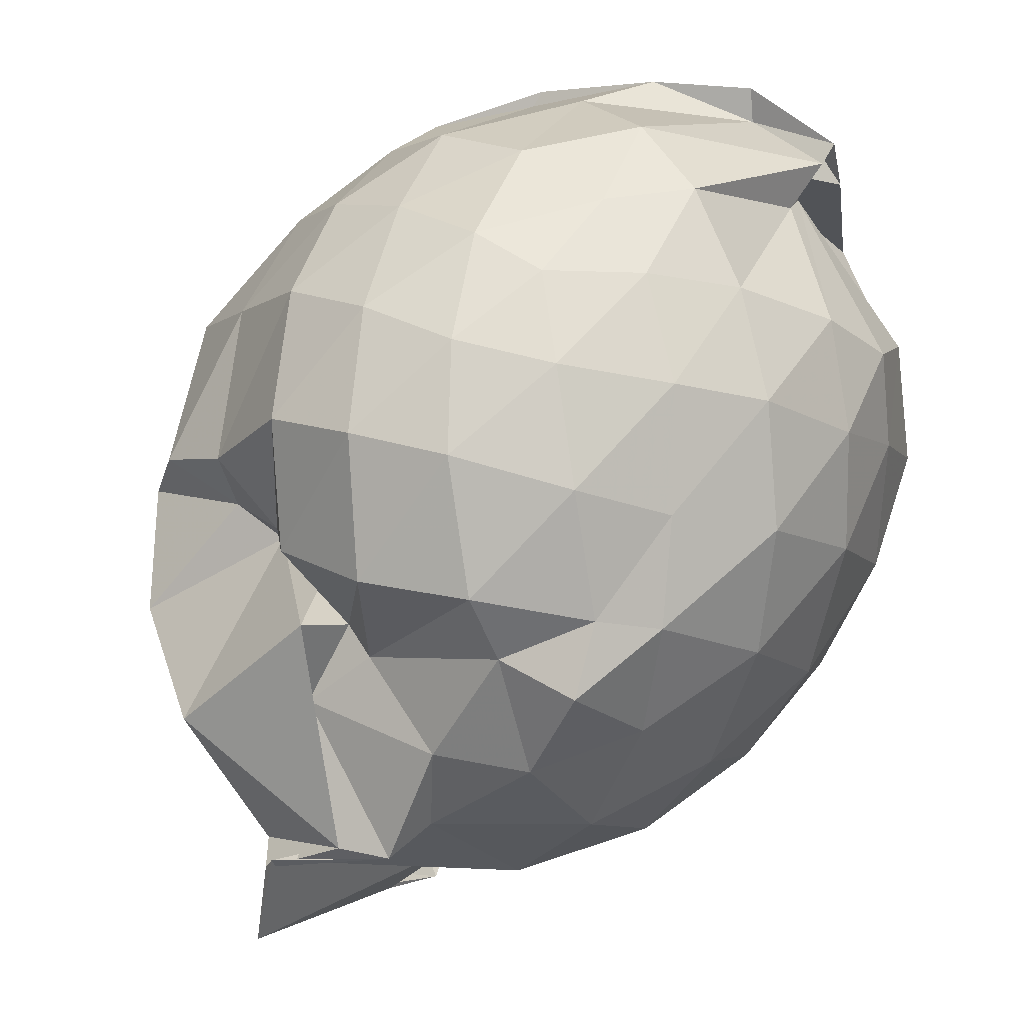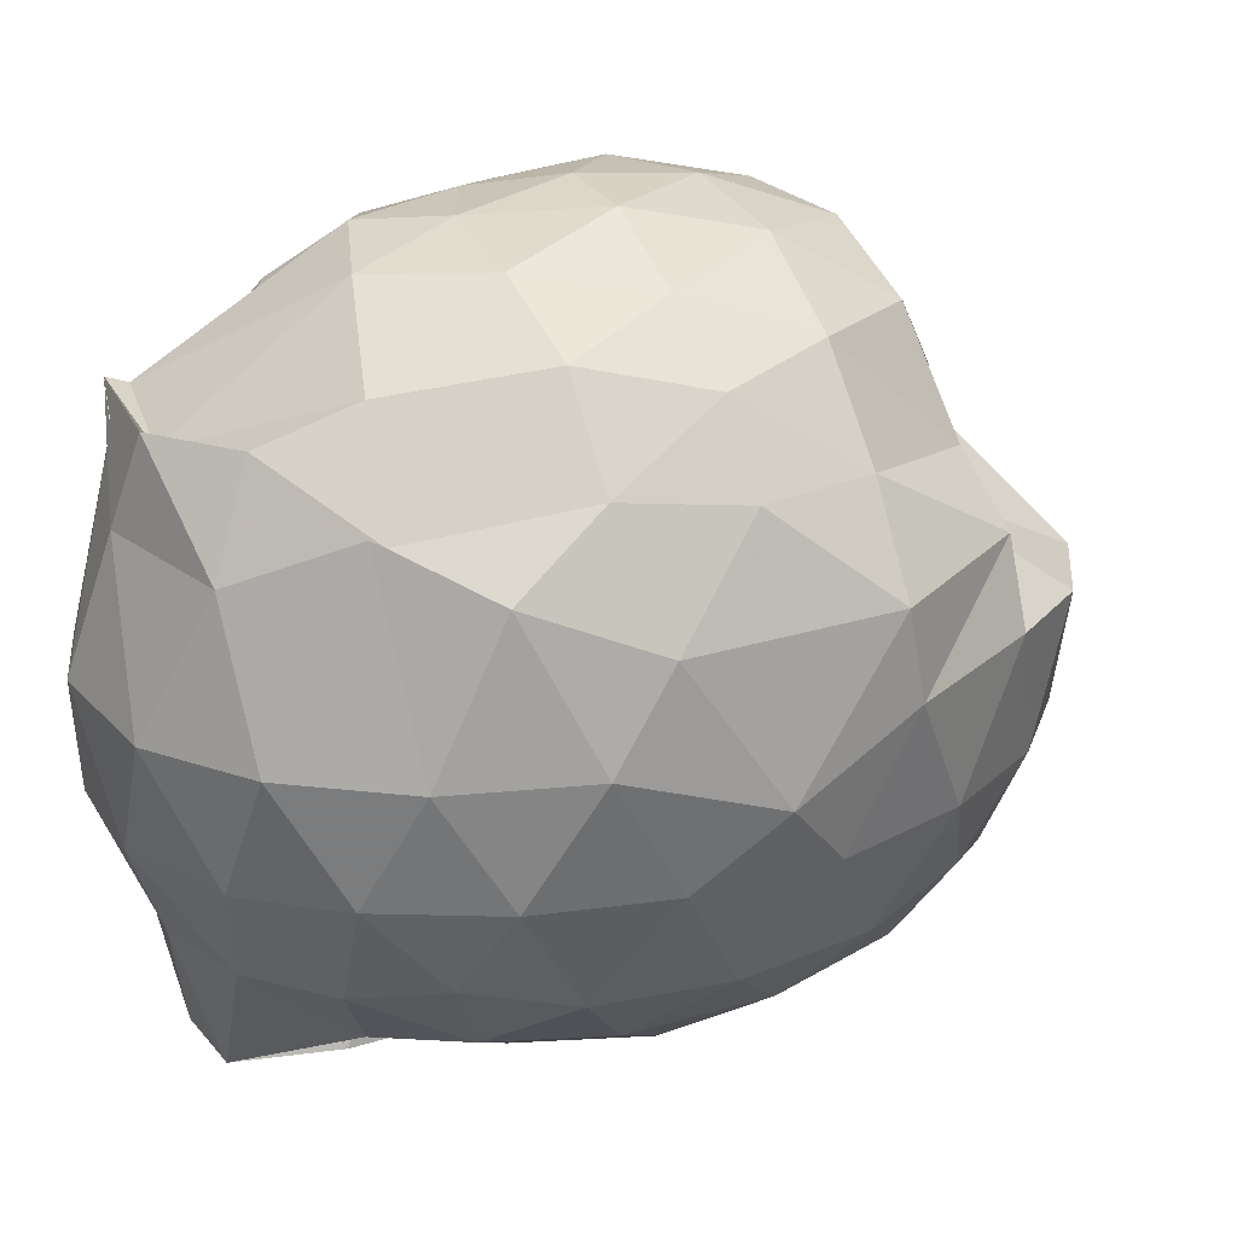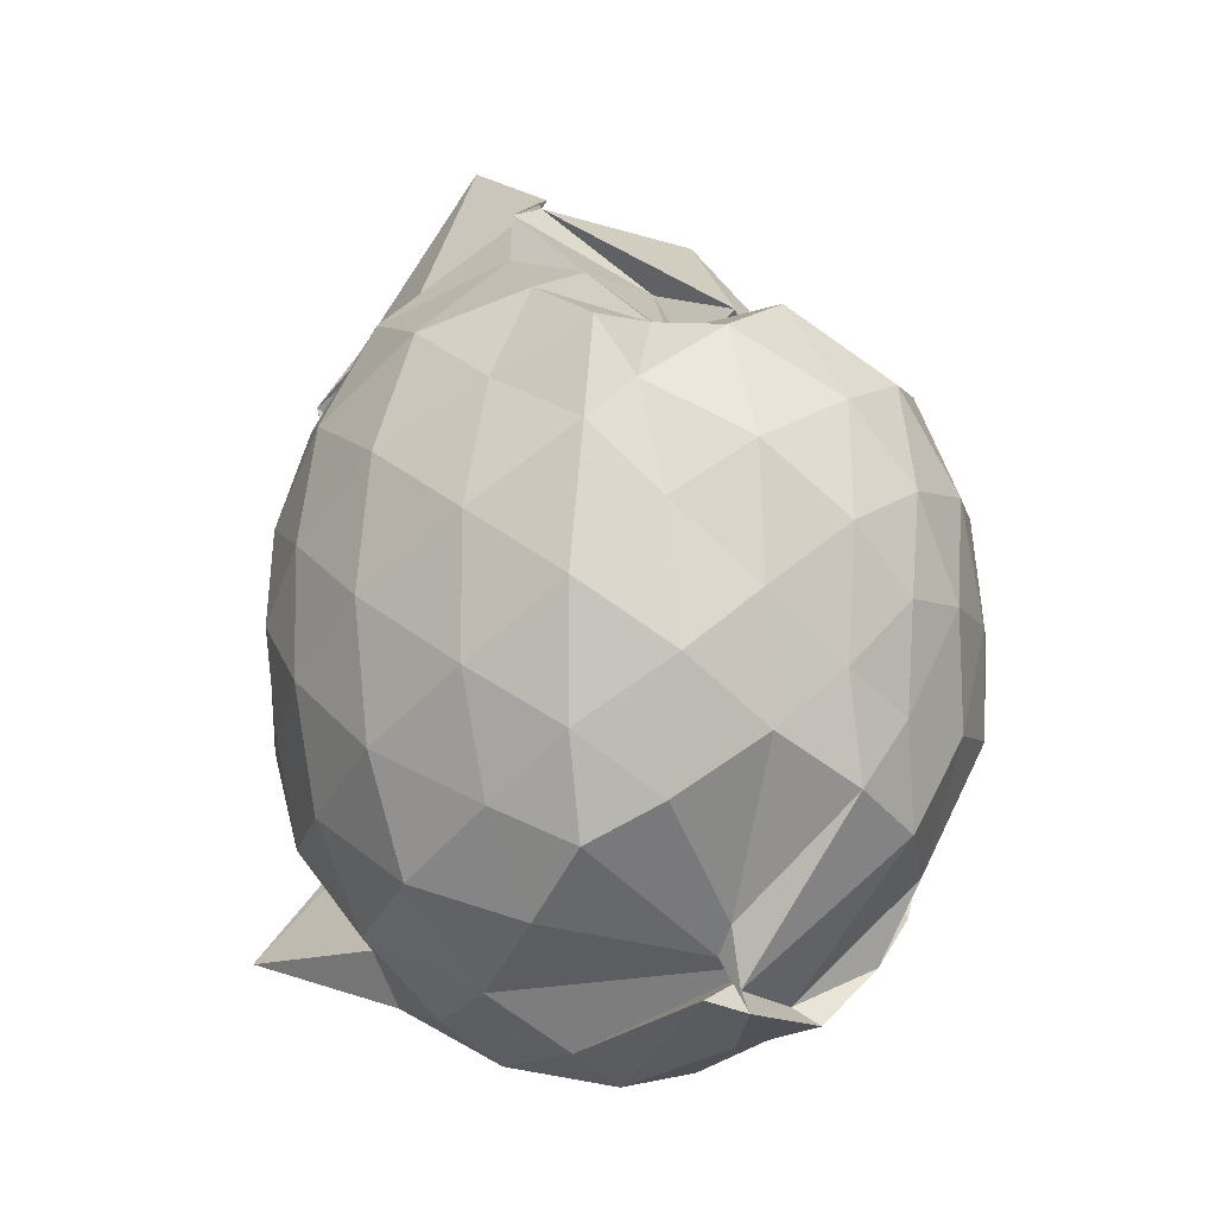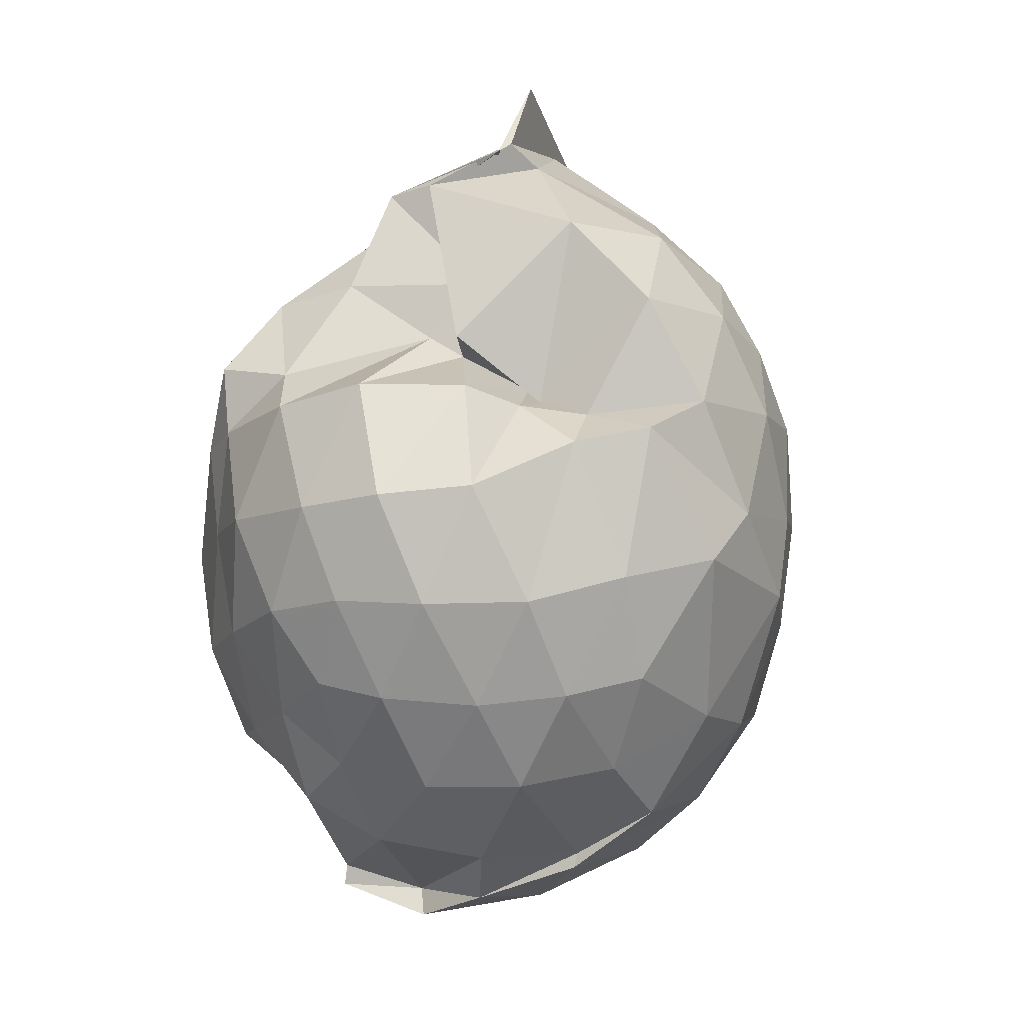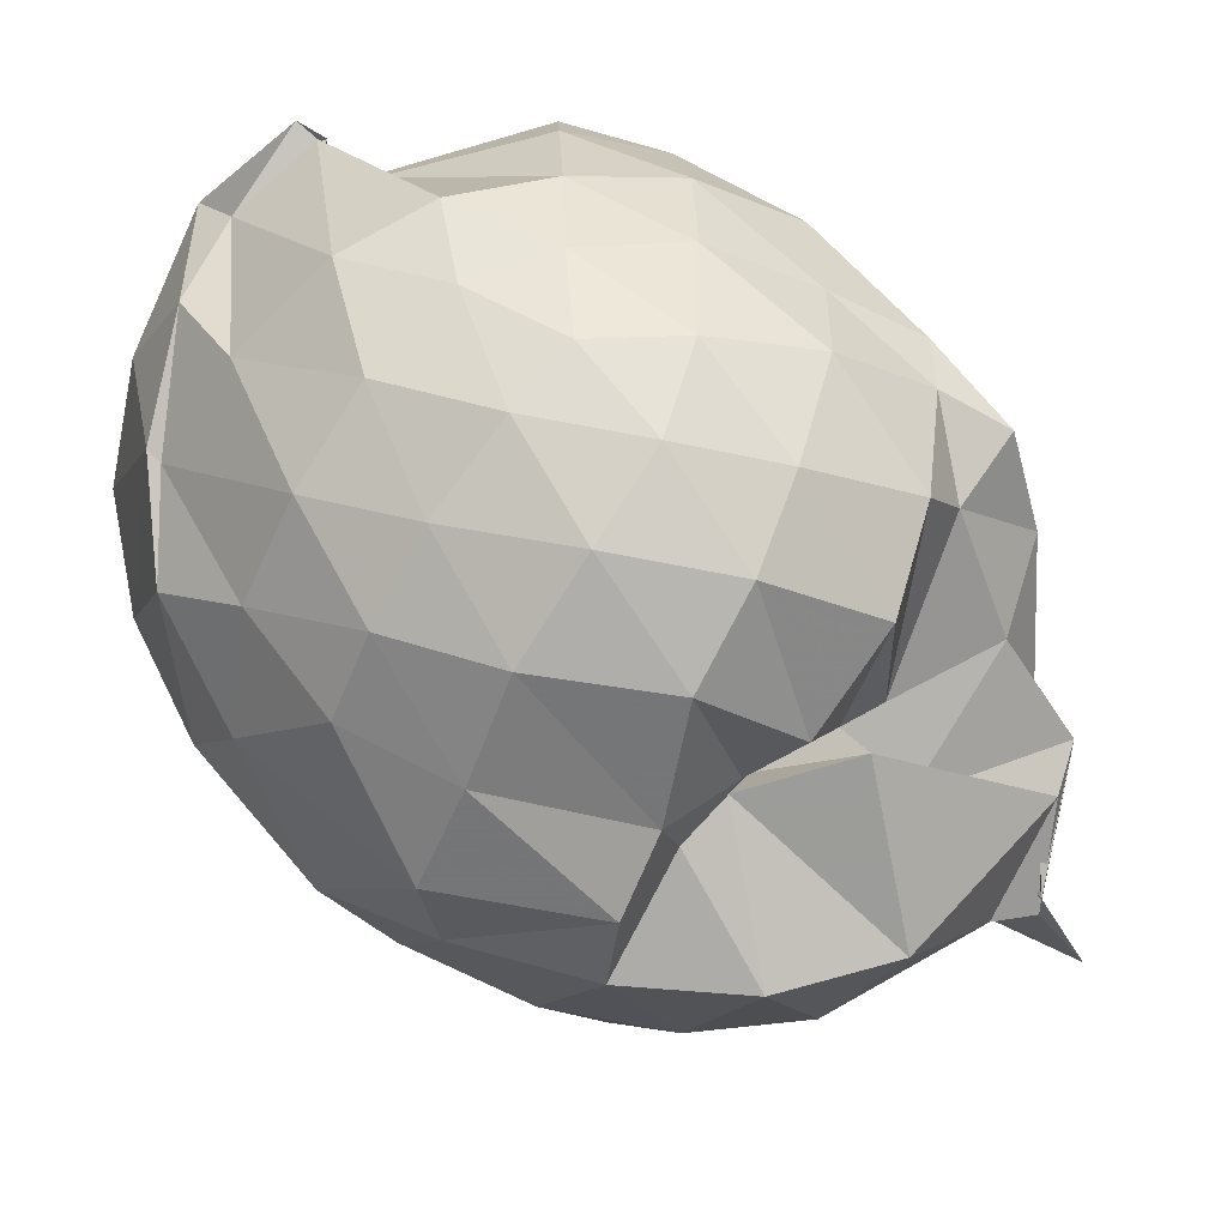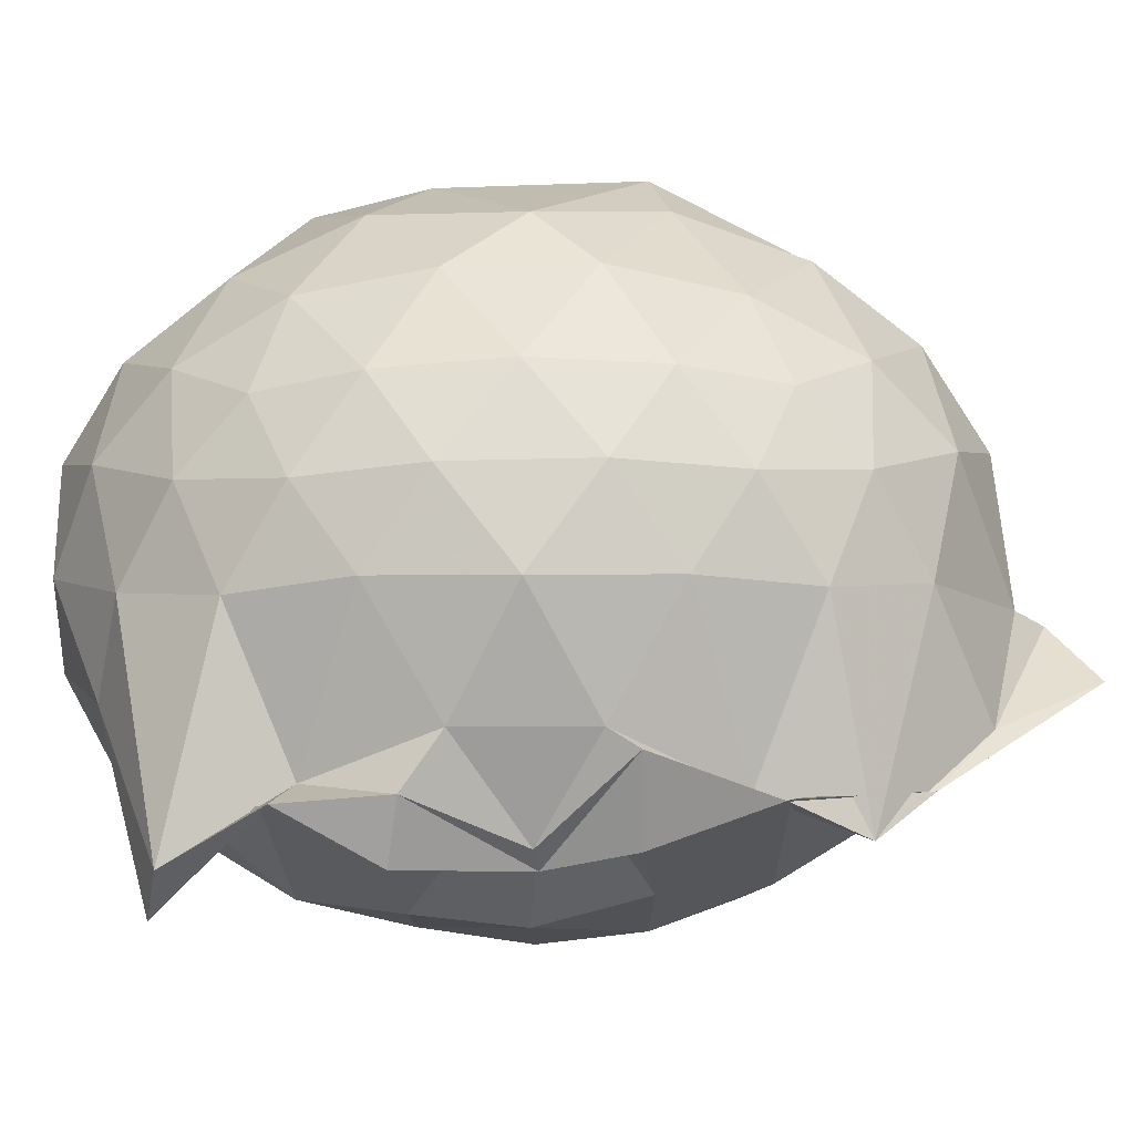
<metadata>
{"format":"obj","ext":"obj","renderer":"f3d","projection":"perspective","resolution":1024,"background":"white","views":[{"elev":61.0,"azim":-141.2,"up":"+Z"},{"elev":24.0,"azim":63.0,"up":"+Z"},{"elev":-9.9,"azim":-44.7,"up":"+Y"},{"elev":26.3,"azim":31.5,"up":"+Y"},{"elev":62.7,"azim":130.4,"up":"+Z"},{"elev":-66.4,"azim":91.0,"up":"+Z"}]}
</metadata>
<code>
v -0.8218 -0.1283 1.034
v -1.062 -0.1014 -0.8204
v -0.08591 -0.1074 0.5911
v -0.1482 0.1755 0.583
v -0.3458 0.4925 0.5179
v -0.5518 0.5227 0.4528
v -0.6426 0.474 0.2568
v -0.8043 0.5686 0.3376
v -0.9017 0.6074 0.3501
v -1.218 0.5189 0.6026
v -1.418 0.4978 0.62
v -1.467 0.2458 0.641
v -1.52 -0.112 0.6498
v -1.49 -0.4426 0.6193
v -1.419 -0.6918 0.5823
v -1.005 -0.9161 0.6011
v -0.9199 -1.068 0.6392
v -1.009 -1.045 0.7002
v -0.7418 -1.068 0.6797
v -0.5427 -0.9298 0.6841
v -0.296 -0.7633 0.5525
v -0.1446 -0.3892 0.6277
v 0.0001455 0.1708 0.3642
v -0.1929 0.5179 0.3812
v -0.3957 0.4986 0.3623
v -0.5423 0.5005 0.3621
v -0.7576 0.6767 0.4425
v -0.8203 0.7432 0.2248
v -1.172 0.7037 0.3415
v -1.386 0.6136 0.3868
v -1.523 0.3734 0.3915
v -1.614 0.05594 0.407
v -1.616 -0.2936 0.409
v -1.529 -0.5967 0.3971
v -1.384 -0.8477 0.3897
v -0.8154 -0.9279 0.5775
v -1.061 -1.014 0.6087
v -0.806 -1.117 0.4677
v -0.4723 -1.032 0.4553
v -0.2949 -0.7991 0.5754
v -0.1067 -0.6049 0.4746
v -0.005277 -0.3186 0.3556
v -0.007425 0.2146 0.1523
v -0.1385 0.5306 0.1835
v -0.3301 0.7759 0.1528
v -0.5851 0.9375 0.1325
v -1.075 0.9437 0.08417
v -1.19 0.8955 0.1065
v -1.216 0.7715 0.1226
v -1.508 0.5343 0.1152
v -1.63 0.2297 0.1108
v -1.674 -0.111 0.112
v -1.631 -0.4545 0.1112
v -1.52 -0.753 0.1156
v -1.29 -0.9928 0.1311
v -1.046 -1.129 0.1731
v -0.8639 -1.206 0.1482
v -0.5731 -1.171 0.1227
v -0.3292 -1.013 0.1227
v -0.1346 -0.7616 0.1222
v -0.0009401 -0.4567 0.1404
v 0.03909 -0.09287 0.01448
v -0.1046 0.3708 -0.1479
v -0.2548 0.6344 -0.1511
v -0.4628 0.825 -0.1629
v -0.853 0.9671 -0.1414
v -0.9146 1.042 -0.09562
v -0.9284 1.032 -0.05097
v -1.372 0.6389 -0.1878
v -1.549 0.3543 -0.1891
v -1.631 0.04934 -0.1602
v -1.628 -0.2724 -0.16
v -1.532 -0.5839 -0.1941
v -1.396 -0.8583 -0.1805
v -1.176 -1.05 -0.1541
v -0.9697 -1.157 -0.1506
v -0.7261 -1.158 -0.1713
v -0.4582 -1.051 -0.1693
v -0.2479 -0.8663 -0.1489
v -0.08987 -0.604 -0.1441
v -0.02719 -0.2831 -0.1535
v -0.02524 0.05894 -0.1535
v -0.2321 0.4567 -0.3573
v -0.3969 0.6161 -0.4209
v -0.6432 0.7459 -0.4551
v -0.9853 0.886 -0.4631
v -0.9632 1.15 -0.2835
v -1.141 0.6233 -0.4312
v -1.365 0.4164 -0.4467
v -1.498 0.1418 -0.4174
v -1.559 -0.1131 -0.3646
v -1.479 -0.3747 -0.4147
v -1.387 -0.6364 -0.4448
v -1.172 -0.873 -0.41
v -1.093 -1.015 -0.3972
v -0.8896 -1.03 -0.4646
v -0.6356 -0.9734 -0.4544
v -0.3957 -0.8415 -0.4193
v -0.2291 -0.6805 -0.3595
v -0.158 -0.4313 -0.4221
v -0.1318 -0.1114 -0.4333
v -0.1596 0.2079 -0.4175
v -0.2147 -0.1105 0.7705
v -0.3116 0.1598 0.8066
v -0.4938 0.4379 0.7839
v -0.6476 0.6054 0.5734
v -0.888 0.6071 0.7142
v -1.123 0.5028 0.7541
v -1.355 0.3476 0.6965
v -1.349 0.06609 0.7771
v -1.355 -0.2814 0.8271
v -1.314 -0.595 0.7467
v -1.026 -0.8465 0.6624
v -1.014 -0.9926 0.6783
v -0.7847 -1.024 0.6235
v -0.4819 -0.7193 0.7701
v -0.3143 -0.3887 0.8366
v -0.403 -0.1276 0.9099
v -0.5391 0.1571 0.9551
v -0.7051 0.4086 0.9063
v -0.9245 0.3295 0.9399
v -1.181 0.2067 0.8991
v -1.195 -0.1335 0.9254
v -1.151 -0.4421 0.9069
v -0.9287 -0.5597 0.9686
v -0.7104 -0.6445 0.9333
v -0.5432 -0.4051 0.9505
v -0.6333 -0.1227 1.016
v -0.7722 0.1281 1.013
v -0.9895 0.03099 1.008
v -0.9893 -0.2952 0.9851
v -0.7924 -0.3916 0.991
v -0.3391 0.3661 -0.5557
v -0.5695 0.5111 -0.6294
v -1.058 0.5981 -0.8147
v -1.027 0.7416 -0.6601
v -0.9245 0.4215 -0.8774
v -1.287 0.1521 -0.6228
v -1.41 -0.1184 -0.5427
v -1.334 -0.3798 -0.6073
v -0.9482 -0.6556 -0.8286
v -1.187 -0.8938 -0.8722
v -1.044 -0.8642 -0.9152
v -0.5674 -0.7312 -0.6275
v -0.3404 -0.5872 -0.5571
v -0.2931 -0.2903 -0.5978
v -0.2909 0.06483 -0.5998
v -0.5092 0.2251 -0.6915
v -0.9628 0.3464 -0.7845
v -0.9326 0.4157 -0.8719
v -1.064 0.1204 -0.8361
v -0.8427 -0.07305 -0.7462
v -1.071 -0.3969 -0.8816
v -0.9184 -0.6324 -0.8756
v -0.9321 -0.5832 -0.7628
v -0.5026 -0.4449 -0.6865
v -0.479 -0.1111 -0.7485
v -0.7916 0.05015 -0.8028
v -0.8306 0.1234 -0.8305
v -1.126 -0.0909 -0.7988
v -0.9055 -0.3715 -0.8657
v -0.7873 -0.2729 -0.8031
f 3 23 4
f 4 23 24
f 4 24 5
f 5 24 25
f 5 25 6
f 6 25 26
f 6 26 7
f 7 26 27
f 7 27 8
f 8 27 28
f 8 28 9
f 9 28 29
f 9 29 10
f 10 29 30
f 10 30 11
f 11 30 31
f 11 31 12
f 12 31 32
f 12 32 13
f 13 32 33
f 13 33 14
f 14 33 34
f 14 34 15
f 15 34 35
f 15 35 16
f 16 35 36
f 16 36 17
f 17 36 37
f 17 37 18
f 18 37 38
f 18 38 19
f 19 38 39
f 19 39 20
f 20 39 40
f 20 40 21
f 21 40 41
f 21 41 22
f 22 41 42
f 22 42 3
f 3 42 23
f 23 43 24
f 24 43 44
f 24 44 25
f 25 44 45
f 25 45 26
f 26 45 46
f 26 46 27
f 27 46 47
f 27 47 28
f 28 47 48
f 28 48 29
f 29 48 49
f 29 49 30
f 30 49 50
f 30 50 31
f 31 50 51
f 31 51 32
f 32 51 52
f 32 52 33
f 33 52 53
f 33 53 34
f 34 53 54
f 34 54 35
f 35 54 55
f 35 55 36
f 36 55 56
f 36 56 37
f 37 56 57
f 37 57 38
f 38 57 58
f 38 58 39
f 39 58 59
f 39 59 40
f 40 59 60
f 40 60 41
f 41 60 61
f 41 61 42
f 42 61 62
f 42 62 23
f 23 62 43
f 43 63 44
f 44 63 64
f 44 64 45
f 45 64 65
f 45 65 46
f 46 65 66
f 46 66 47
f 47 66 67
f 47 67 48
f 48 67 68
f 48 68 49
f 49 68 69
f 49 69 50
f 50 69 70
f 50 70 51
f 51 70 71
f 51 71 52
f 52 71 72
f 52 72 53
f 53 72 73
f 53 73 54
f 54 73 74
f 54 74 55
f 55 74 75
f 55 75 56
f 56 75 76
f 56 76 57
f 57 76 77
f 57 77 58
f 58 77 78
f 58 78 59
f 59 78 79
f 59 79 60
f 60 79 80
f 60 80 61
f 61 80 81
f 61 81 62
f 62 81 82
f 62 82 43
f 43 82 63
f 63 83 64
f 64 83 84
f 64 84 65
f 65 84 85
f 65 85 66
f 66 85 86
f 66 86 67
f 67 86 87
f 67 87 68
f 68 87 88
f 68 88 69
f 69 88 89
f 69 89 70
f 70 89 90
f 70 90 71
f 71 90 91
f 71 91 72
f 72 91 92
f 72 92 73
f 73 92 93
f 73 93 74
f 74 93 94
f 74 94 75
f 75 94 95
f 75 95 76
f 76 95 96
f 76 96 77
f 77 96 97
f 77 97 78
f 78 97 98
f 78 98 79
f 79 98 99
f 79 99 80
f 80 99 100
f 80 100 81
f 81 100 101
f 81 101 82
f 82 101 102
f 82 102 63
f 63 102 83
f 103 104 118
f 104 119 118
f 104 105 119
f 105 120 119
f 105 106 120
f 106 107 120
f 107 121 120
f 107 108 121
f 108 122 121
f 108 109 122
f 109 110 122
f 110 123 122
f 110 111 123
f 111 124 123
f 111 112 124
f 112 113 124
f 113 125 124
f 113 114 125
f 114 126 125
f 114 115 126
f 115 116 126
f 116 127 126
f 116 117 127
f 117 118 127
f 117 103 118
f 118 119 128
f 119 129 128
f 119 120 129
f 120 121 129
f 121 130 129
f 121 122 130
f 122 123 130
f 123 131 130
f 123 124 131
f 124 125 131
f 125 132 131
f 125 126 132
f 126 127 132
f 127 128 132
f 127 118 128
f 133 148 134
f 134 148 149
f 134 149 135
f 135 149 150
f 135 150 136
f 136 150 137
f 137 150 151
f 137 151 138
f 138 151 152
f 138 152 139
f 139 152 140
f 140 152 153
f 140 153 141
f 141 153 154
f 141 154 142
f 142 154 143
f 143 154 155
f 143 155 144
f 144 155 156
f 144 156 145
f 145 156 146
f 146 156 157
f 146 157 147
f 147 157 148
f 147 148 133
f 148 158 149
f 149 158 159
f 149 159 150
f 150 159 151
f 151 159 160
f 151 160 152
f 152 160 153
f 153 160 161
f 153 161 154
f 154 161 155
f 155 161 162
f 155 162 156
f 156 162 157
f 157 162 158
f 157 158 148
f 3 4 103
f 103 4 104
f 4 5 104
f 104 5 105
f 5 6 105
f 105 6 106
f 6 7 106
f 7 8 106
f 106 8 107
f 8 9 107
f 107 9 108
f 9 10 108
f 108 10 109
f 10 11 109
f 11 12 109
f 109 12 110
f 12 13 110
f 110 13 111
f 13 14 111
f 111 14 112
f 14 15 112
f 15 16 112
f 112 16 113
f 16 17 113
f 113 17 114
f 17 18 114
f 114 18 115
f 18 19 115
f 19 20 115
f 115 20 116
f 20 21 116
f 116 21 117
f 21 22 117
f 117 22 103
f 22 3 103
f 83 133 84
f 84 133 134
f 84 134 85
f 85 134 135
f 85 135 86
f 86 135 136
f 86 136 87
f 87 136 88
f 88 136 137
f 88 137 89
f 89 137 138
f 89 138 90
f 90 138 139
f 90 139 91
f 91 139 92
f 92 139 140
f 92 140 93
f 93 140 141
f 93 141 94
f 94 141 142
f 94 142 95
f 95 142 96
f 96 142 143
f 96 143 97
f 97 143 144
f 97 144 98
f 98 144 145
f 98 145 99
f 99 145 100
f 100 145 146
f 100 146 101
f 101 146 147
f 101 147 102
f 102 147 133
f 102 133 83
f 128 129 1
f 129 130 1
f 130 131 1
f 131 132 1
f 132 128 1
f 159 158 2
f 160 159 2
f 161 160 2
f 162 161 2
f 158 162 2

</code>
